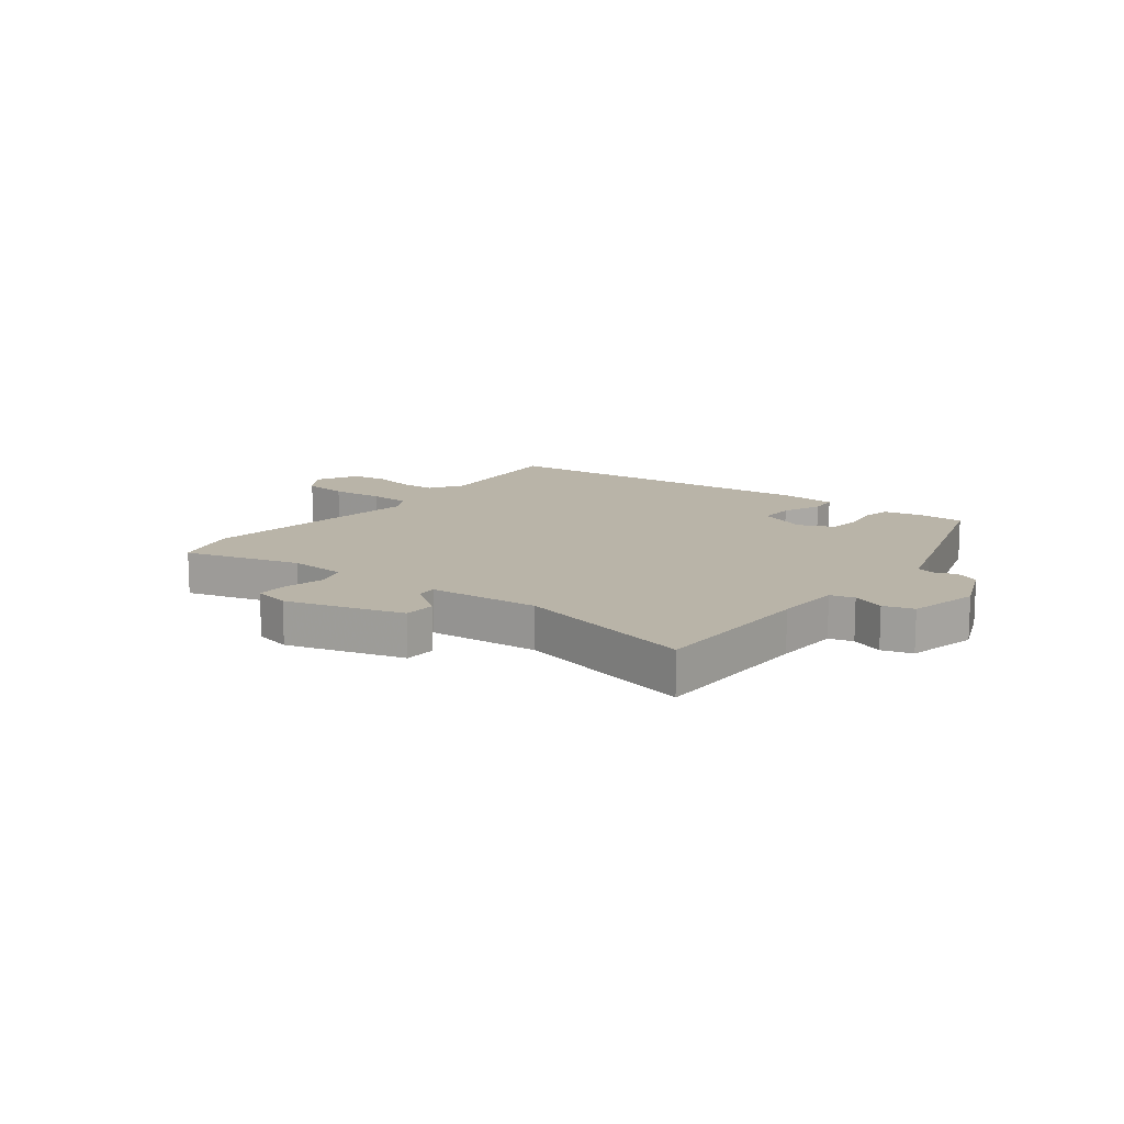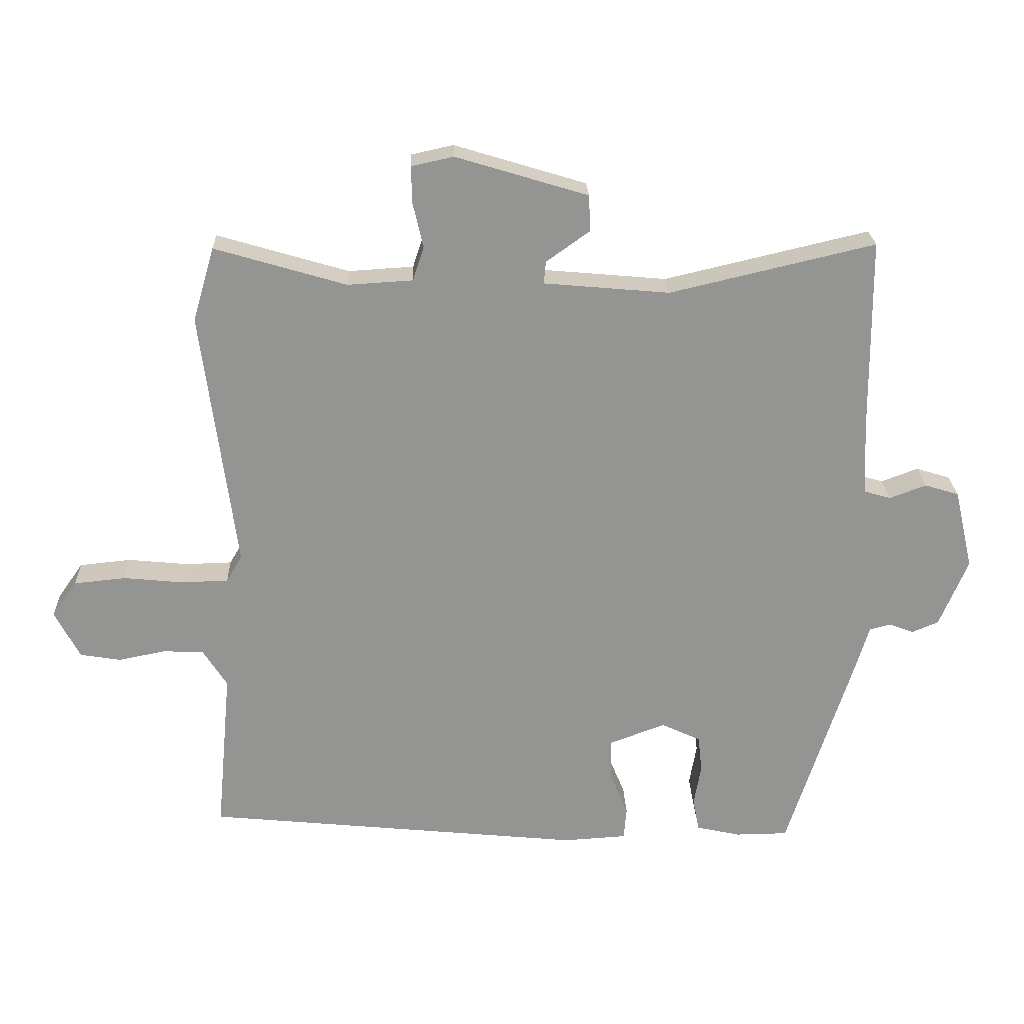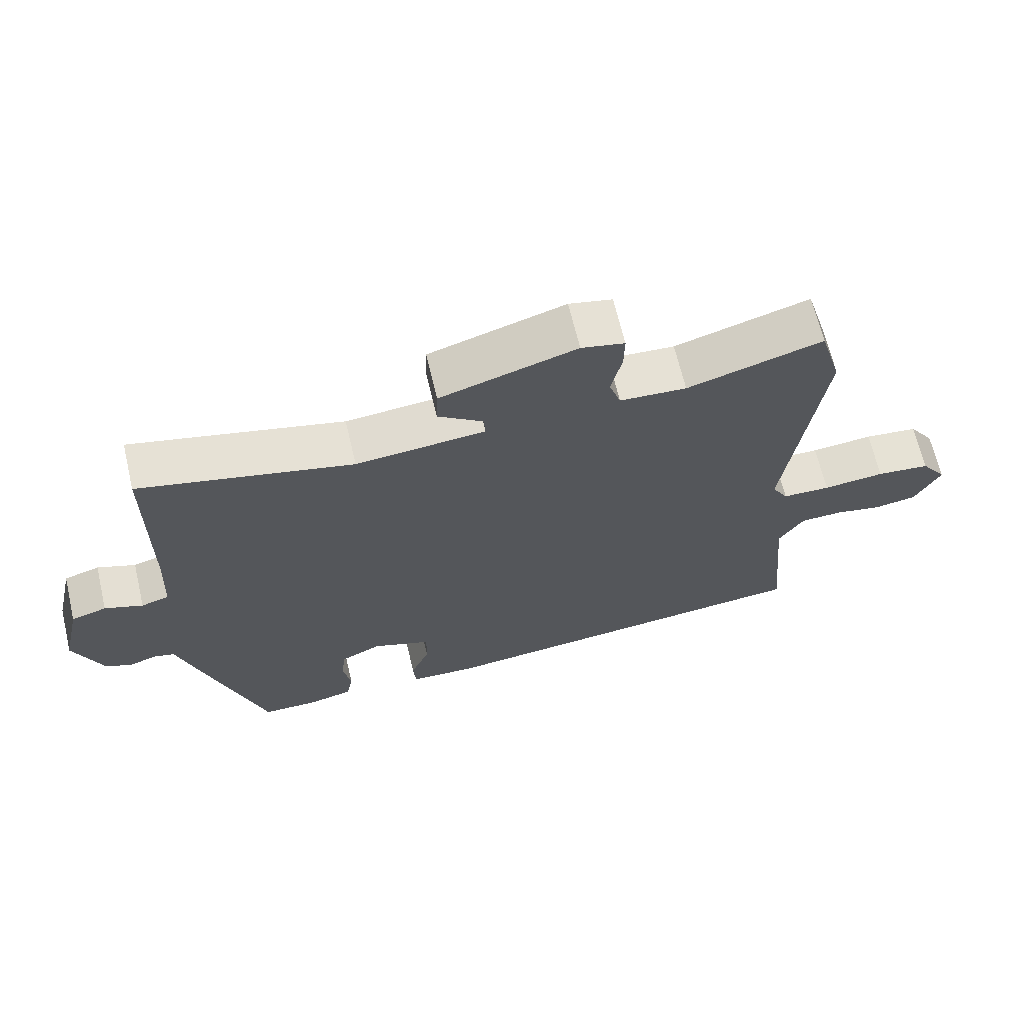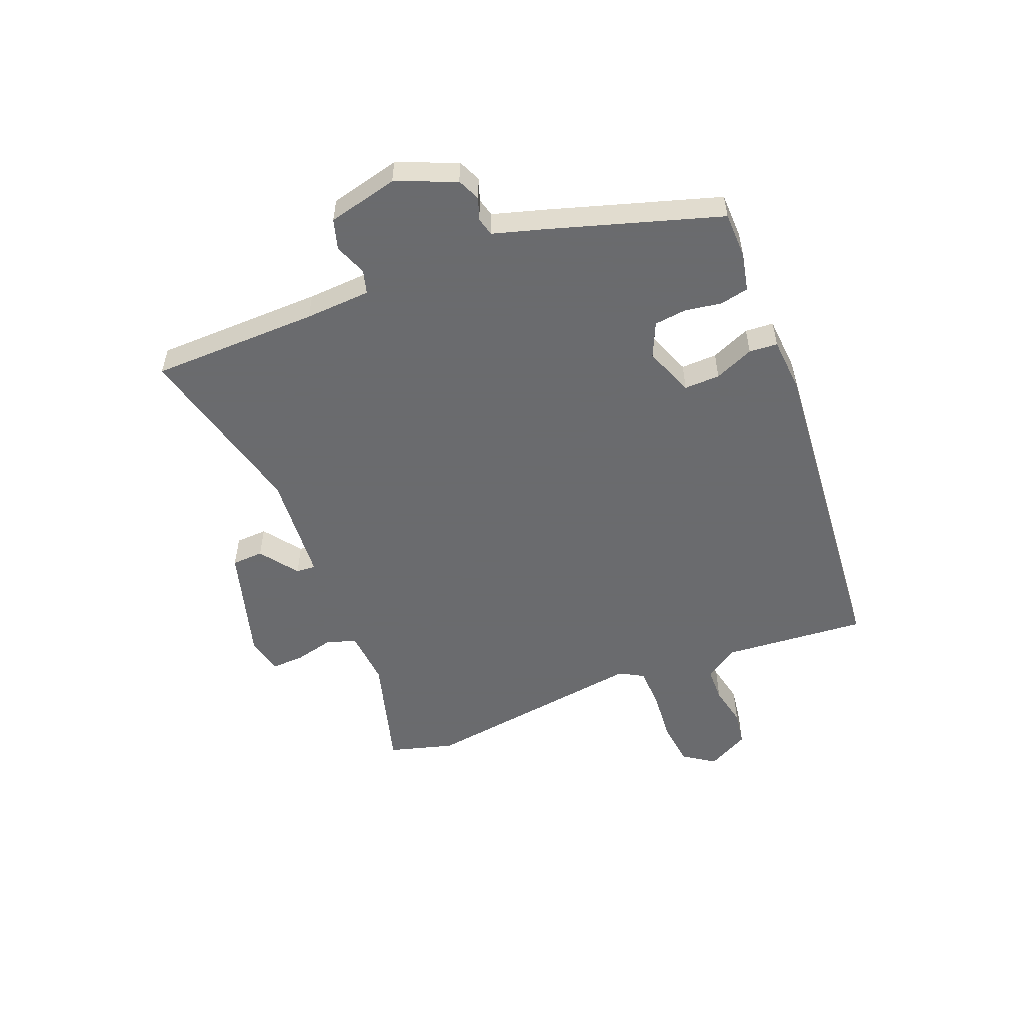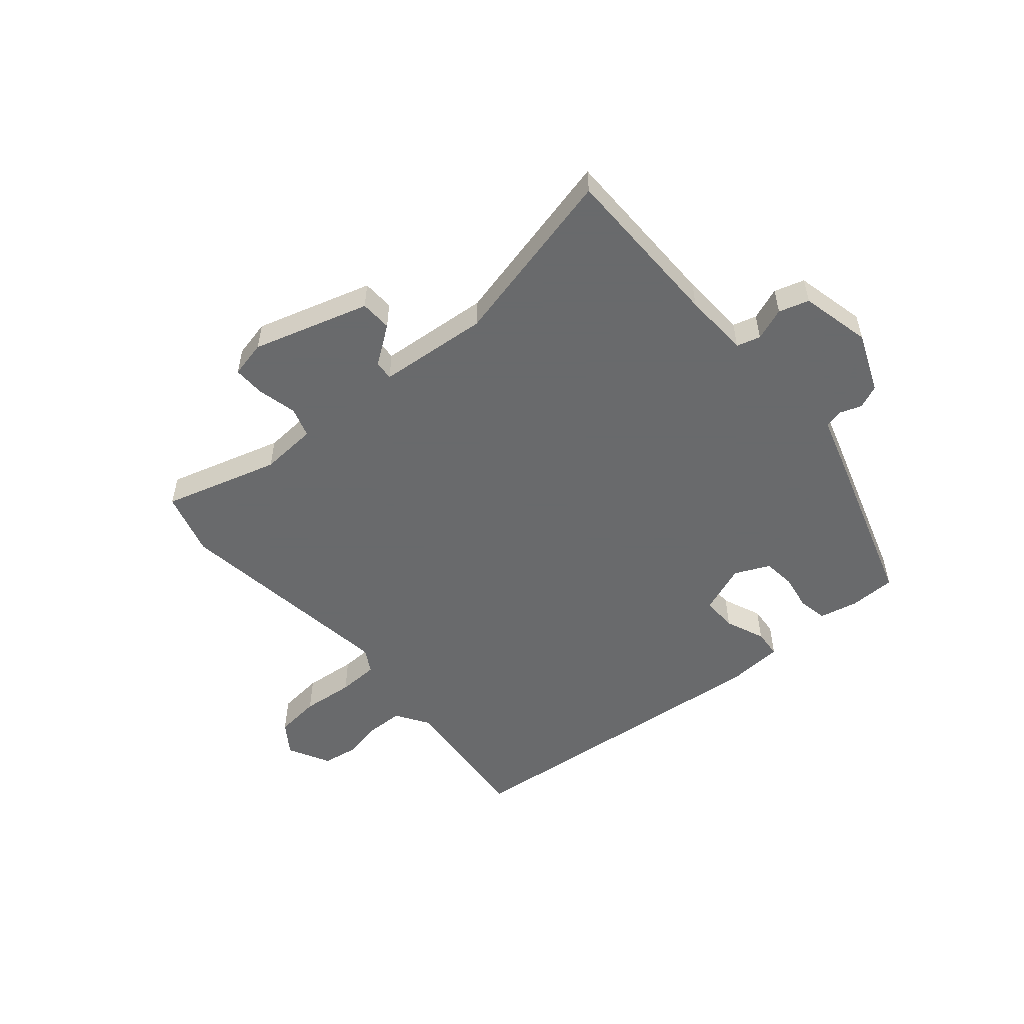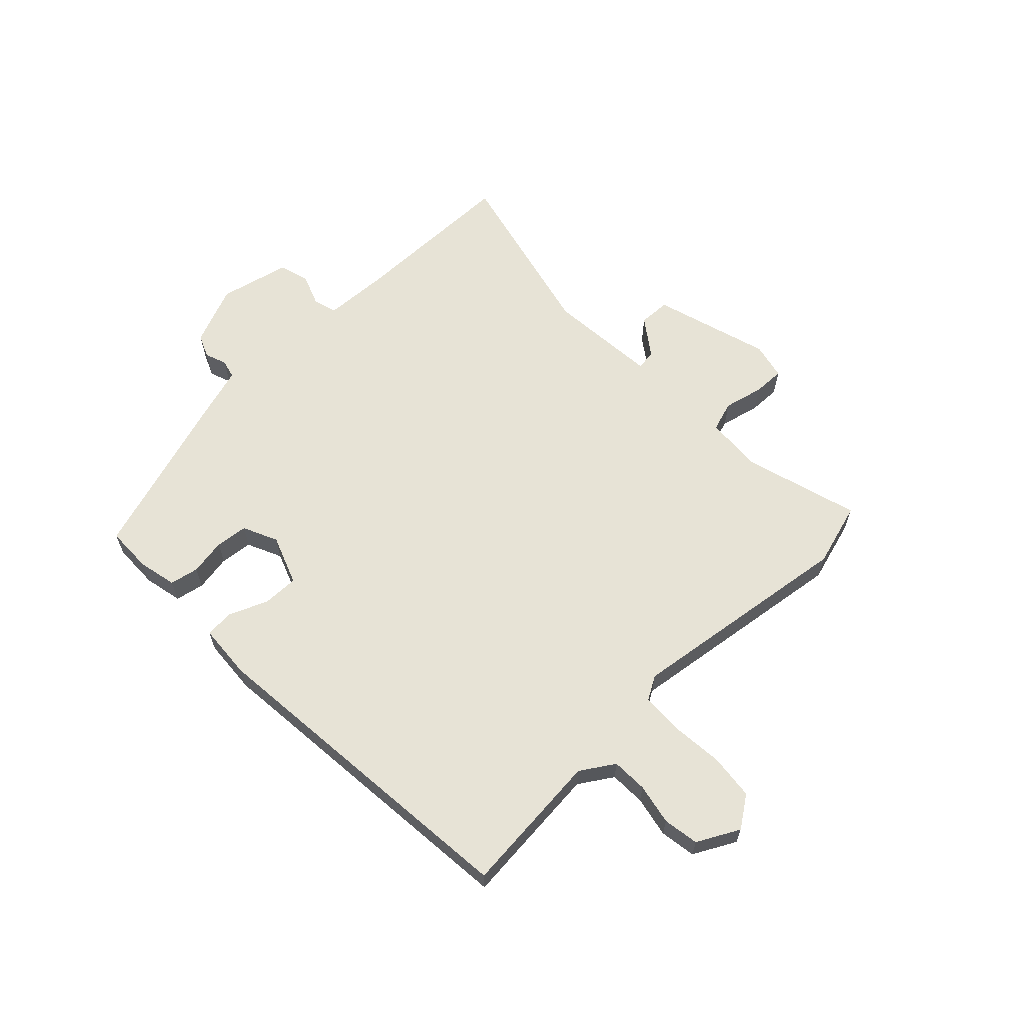
<metadata>
{"format":"obj","ext":"obj","renderer":"f3d","projection":"perspective","resolution":1024,"background":"white","views":[{"elev":13.2,"azim":37.8,"up":"+Y"},{"elev":23.2,"azim":-2.0,"up":"+Z"},{"elev":66.4,"azim":166.7,"up":"+Z"},{"elev":-53.3,"azim":112.4,"up":"+Y"},{"elev":-52.9,"azim":40.5,"up":"+Y"},{"elev":62.7,"azim":-133.6,"up":"+Y"}]}
</metadata>
<code>
v -0.518 0.07 0.438
v -0.485 0.07 0.55
v -0.285 0.07 0.491
v -0.186 0.07 0.497
v -0.169 0.07 0.549
v -0.185 0.07 0.618
v -0.186 0.07 0.673
v -0.122 0.07 0.687
v 0.079 0.07 0.626
v 0.081 0.07 0.571
v 0.015 0.07 0.524
v 0.012 0.07 0.49
v 0.203 0.07 0.473
v 0.515 0.07 0.546
v 0.517 0.07 0.255
v 0.522 0.07 0.141
v 0.563 0.07 0.129
v 0.619 0.07 0.15
v 0.671 0.07 0.134
v 0.699 0.07 0.012
v 0.656 0.07 -0.091
v 0.616 0.07 -0.108
v 0.578 0.07 -0.094
v 0.546 0.07 -0.102
v 0.52 0.07 -0.187
v 0.425 0.07 -0.483
v 0.345 0.07 -0.484
v 0.278 0.07 -0.469
v 0.268 0.07 -0.419
v 0.279 0.07 -0.356
v 0.273 0.07 -0.3
v 0.213 0.07 -0.272
v 0.127 0.07 -0.304
v 0.128 0.07 -0.366
v 0.156 0.07 -0.434
v 0.152 0.07 -0.483
v 0.056 0.07 -0.489
v -0.522 0.07 -0.431
v -0.499 0.07 -0.182
v -0.536 0.07 -0.124
v -0.598 0.07 -0.122
v -0.669 0.07 -0.136
v -0.731 0.07 -0.126
v -0.769 0.07 -0.053
v -0.731 0.07 0.001
v -0.652 0.07 0.009
v -0.561 0.07 0
v -0.49 0.07 0.002
v -0.466 0.07 0.043
v -0.518 0 0.438
v -0.485 0 0.55
v -0.285 0 0.491
v -0.186 0 0.497
v -0.169 0 0.549
v -0.185 0 0.618
v -0.186 0 0.673
v -0.122 0 0.687
v 0.079 0 0.626
v 0.081 0 0.571
v 0.015 0 0.524
v 0.012 0 0.49
v 0.203 0 0.473
v 0.515 0 0.546
v 0.517 0 0.255
v 0.522 0 0.141
v 0.563 0 0.129
v 0.619 0 0.15
v 0.671 0 0.134
v 0.699 0 0.012
v 0.656 0 -0.091
v 0.616 0 -0.108
v 0.578 0 -0.094
v 0.546 0 -0.102
v 0.52 0 -0.187
v 0.425 0 -0.483
v 0.345 0 -0.484
v 0.278 0 -0.469
v 0.268 0 -0.419
v 0.279 0 -0.356
v 0.273 0 -0.3
v 0.213 0 -0.272
v 0.127 0 -0.304
v 0.128 0 -0.366
v 0.156 0 -0.434
v 0.152 0 -0.483
v 0.056 0 -0.489
v -0.522 0 -0.431
v -0.499 0 -0.182
v -0.536 0 -0.124
v -0.598 0 -0.122
v -0.669 0 -0.136
v -0.731 0 -0.126
v -0.769 0 -0.053
v -0.731 0 0.001
v -0.652 0 0.009
v -0.561 0 0
v -0.49 0 0.002
v -0.466 0 0.043
f 45 46 47
f 44 45 47
f 43 44 47
f 42 43 47
f 41 42 47
f 40 41 47 48
f 39 40 48 49
f 38 39 49
f 37 38 49
f 36 37 49
f 35 36 49
f 34 35 49
f 28 29 30
f 27 28 30
f 26 27 30
f 25 26 30
f 24 25 30
f 24 30 31
f 21 22 23
f 20 21 23
f 19 20 23
f 18 19 23
f 17 18 23
f 16 17 23 24
f 13 14 15
f 12 13 15 16
f 9 10 11
f 8 9 11
f 7 8 11
f 6 7 11
f 5 6 11
f 4 5 11 12
f 24 31 32
f 16 24 32
f 12 16 32
f 4 12 32
f 3 4 32
f 1 2 3
f 49 1 3
f 34 49 3
f 33 34 3
f 3 32 33
f 96 95 94
f 96 94 93
f 96 93 92
f 96 92 91
f 96 91 90
f 97 96 90 89
f 98 97 89 88
f 98 88 87
f 98 87 86
f 98 86 85
f 98 85 84
f 98 84 83
f 79 78 77
f 79 77 76
f 79 76 75
f 79 75 74
f 79 74 73
f 80 79 73
f 72 71 70
f 72 70 69
f 72 69 68
f 72 68 67
f 72 67 66
f 73 72 66 65
f 64 63 62
f 65 64 62 61
f 60 59 58
f 60 58 57
f 60 57 56
f 60 56 55
f 60 55 54
f 61 60 54 53
f 81 80 73
f 81 73 65
f 81 65 61
f 81 61 53
f 81 53 52
f 52 51 50
f 52 50 98
f 52 98 83
f 52 83 82
f 82 81 52
f 1 50 51 2
f 2 51 52 3
f 3 52 53 4
f 4 53 54 5
f 5 54 55 6
f 6 55 56 7
f 7 56 57 8
f 8 57 58 9
f 9 58 59 10
f 10 59 60 11
f 11 60 61 12
f 12 61 62 13
f 13 62 63 14
f 14 63 64 15
f 15 64 65 16
f 16 65 66 17
f 17 66 67 18
f 18 67 68 19
f 19 68 69 20
f 20 69 70 21
f 21 70 71 22
f 22 71 72 23
f 23 72 73 24
f 24 73 74 25
f 25 74 75 26
f 26 75 76 27
f 27 76 77 28
f 28 77 78 29
f 29 78 79 30
f 30 79 80 31
f 31 80 81 32
f 32 81 82 33
f 33 82 83 34
f 34 83 84 35
f 35 84 85 36
f 36 85 86 37
f 37 86 87 38
f 38 87 88 39
f 39 88 89 40
f 40 89 90 41
f 41 90 91 42
f 42 91 92 43
f 43 92 93 44
f 44 93 94 45
f 45 94 95 46
f 46 95 96 47
f 47 96 97 48
f 48 97 98 49
f 49 98 50 1

</code>
